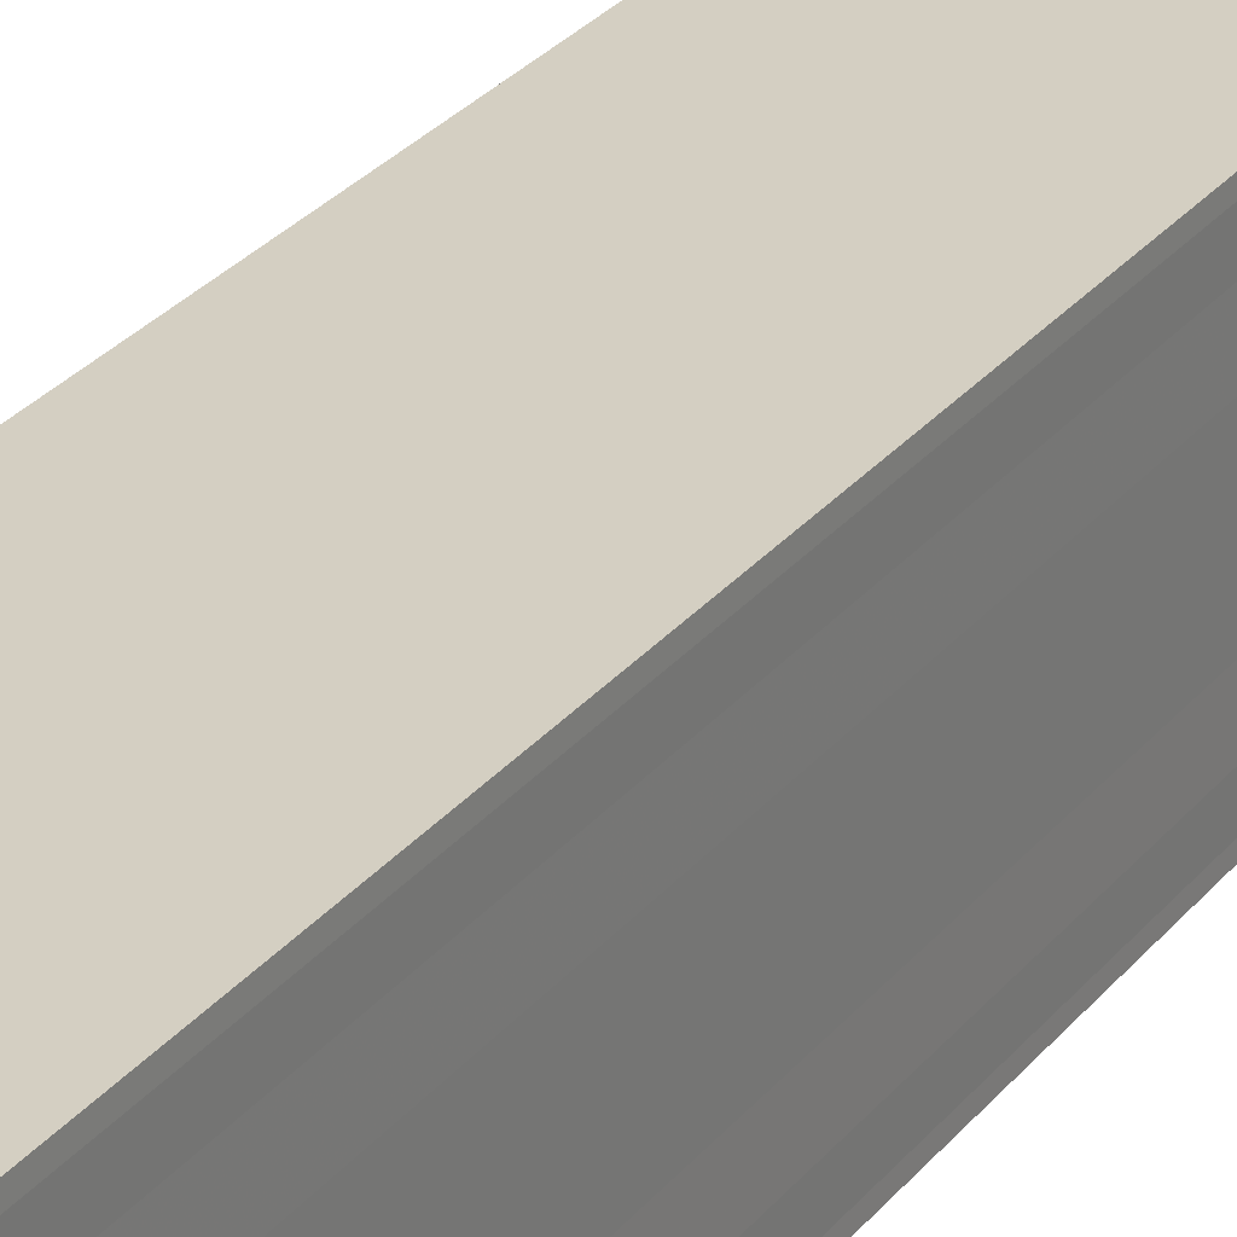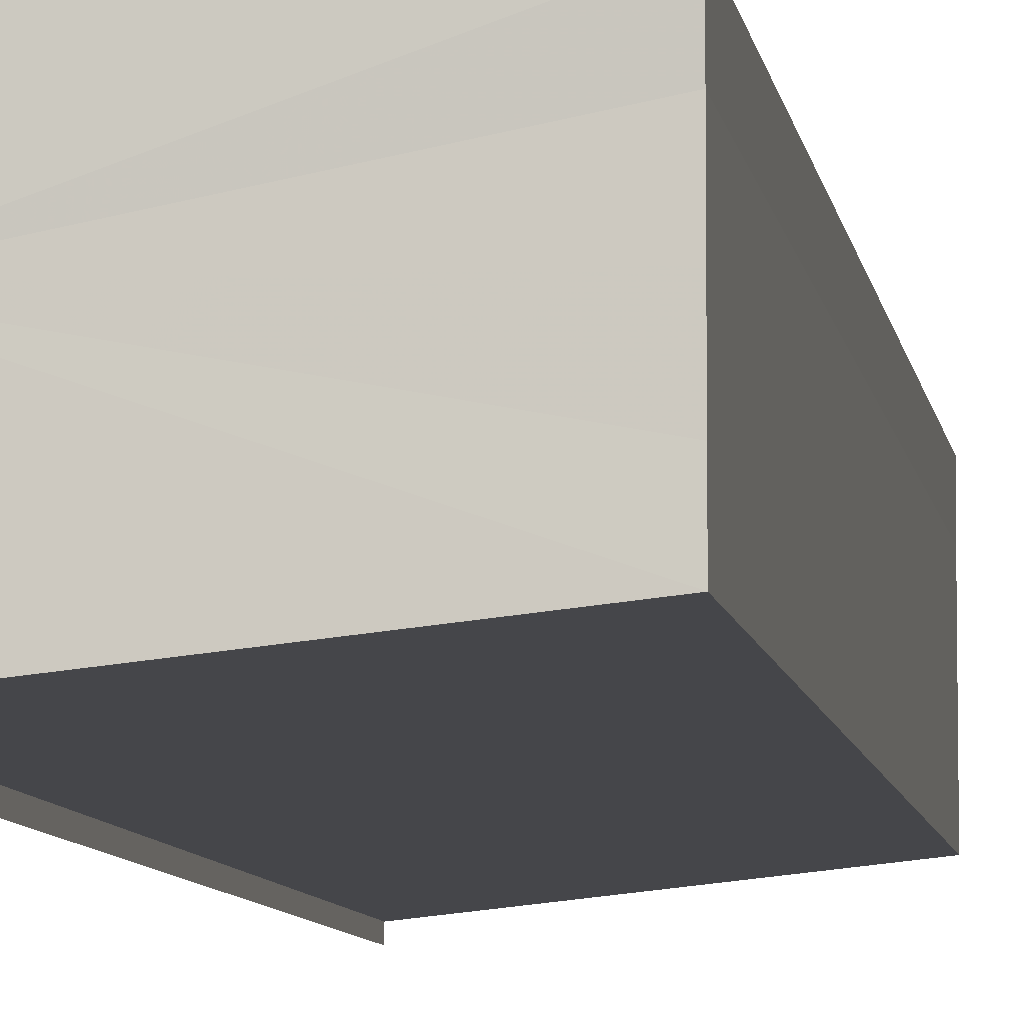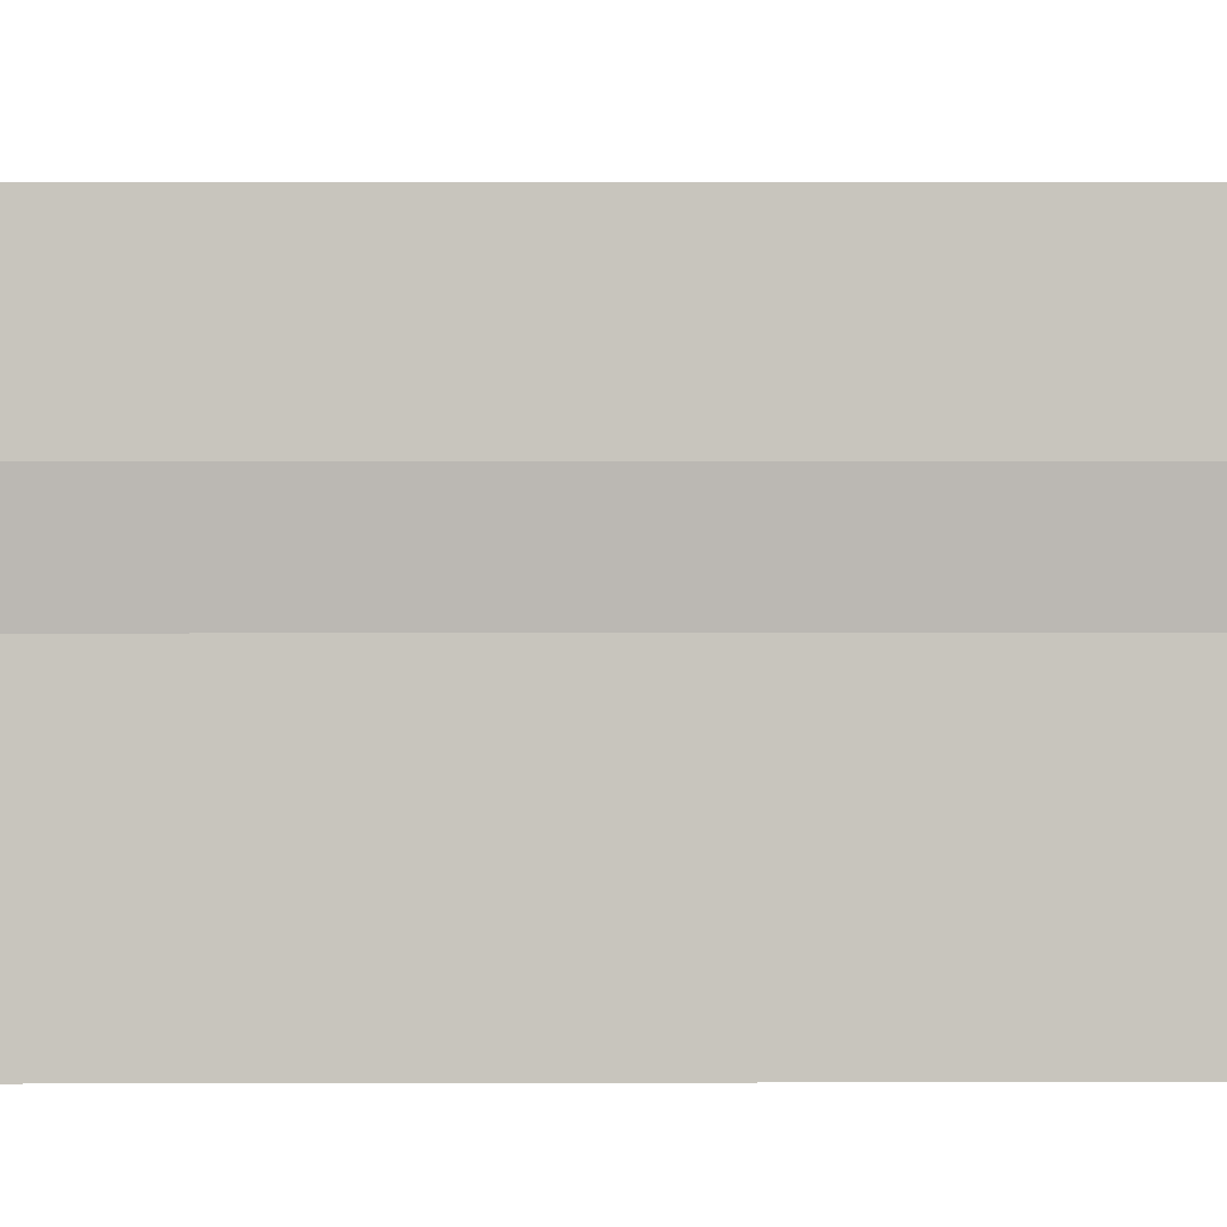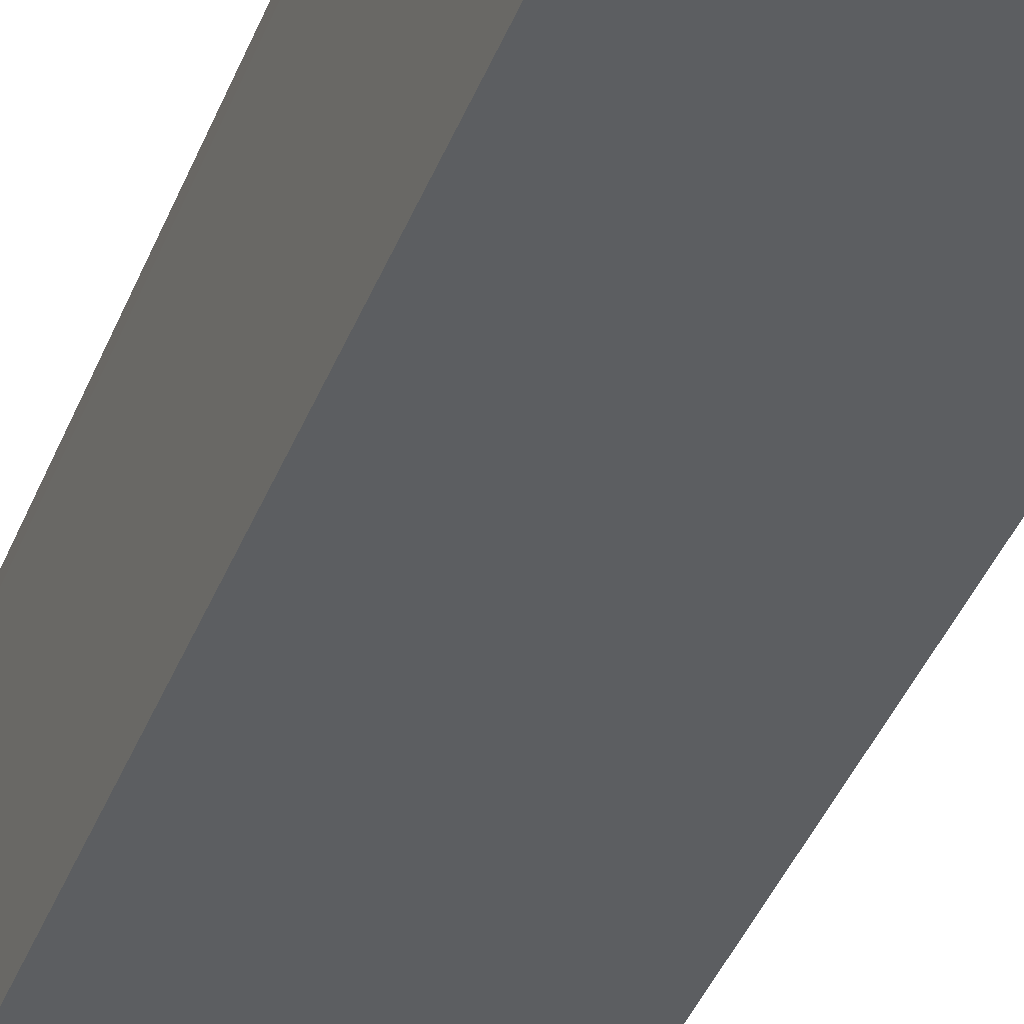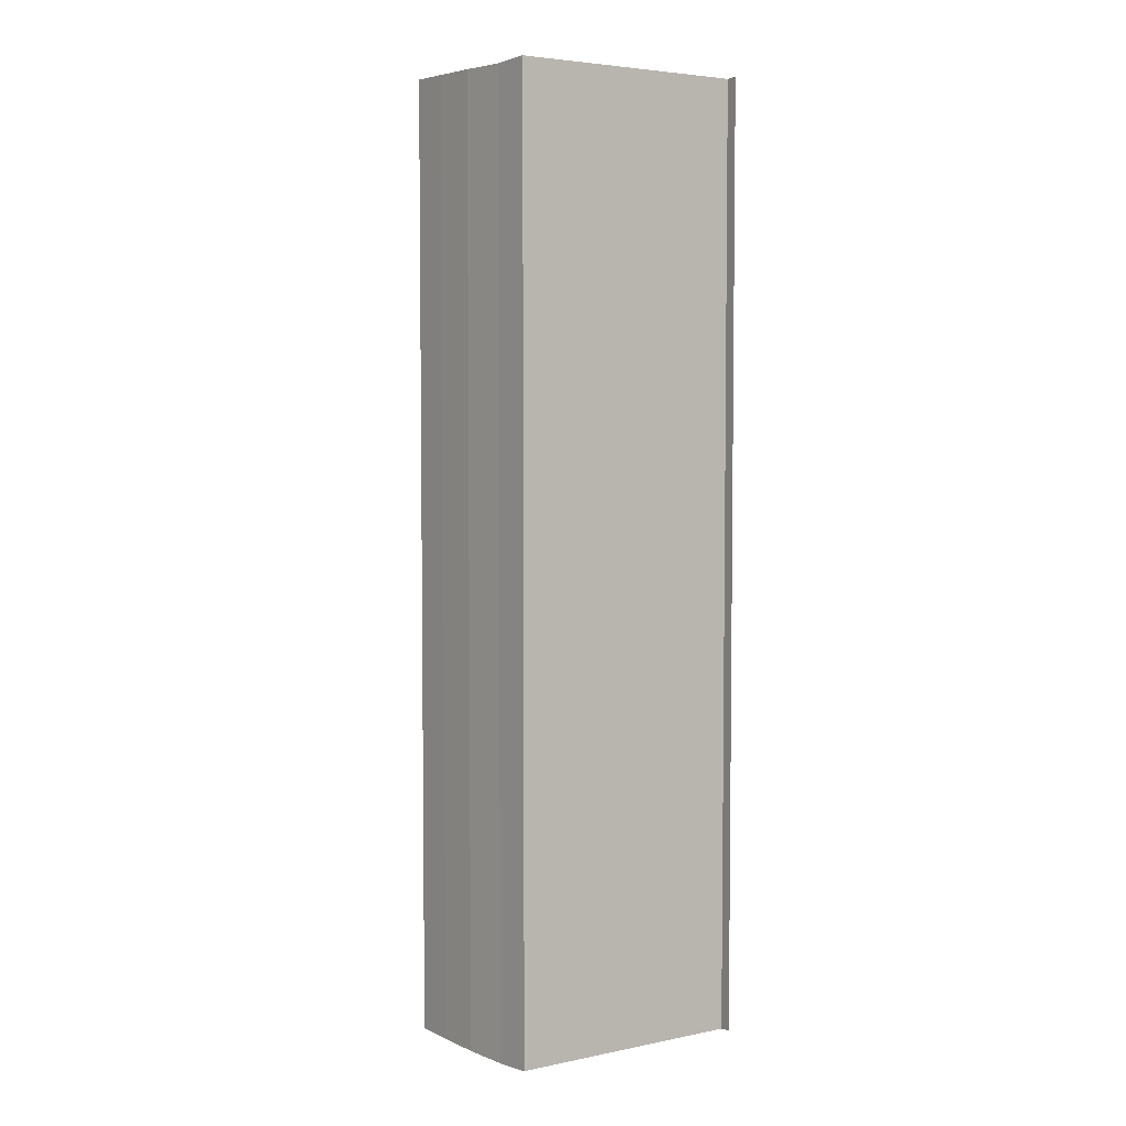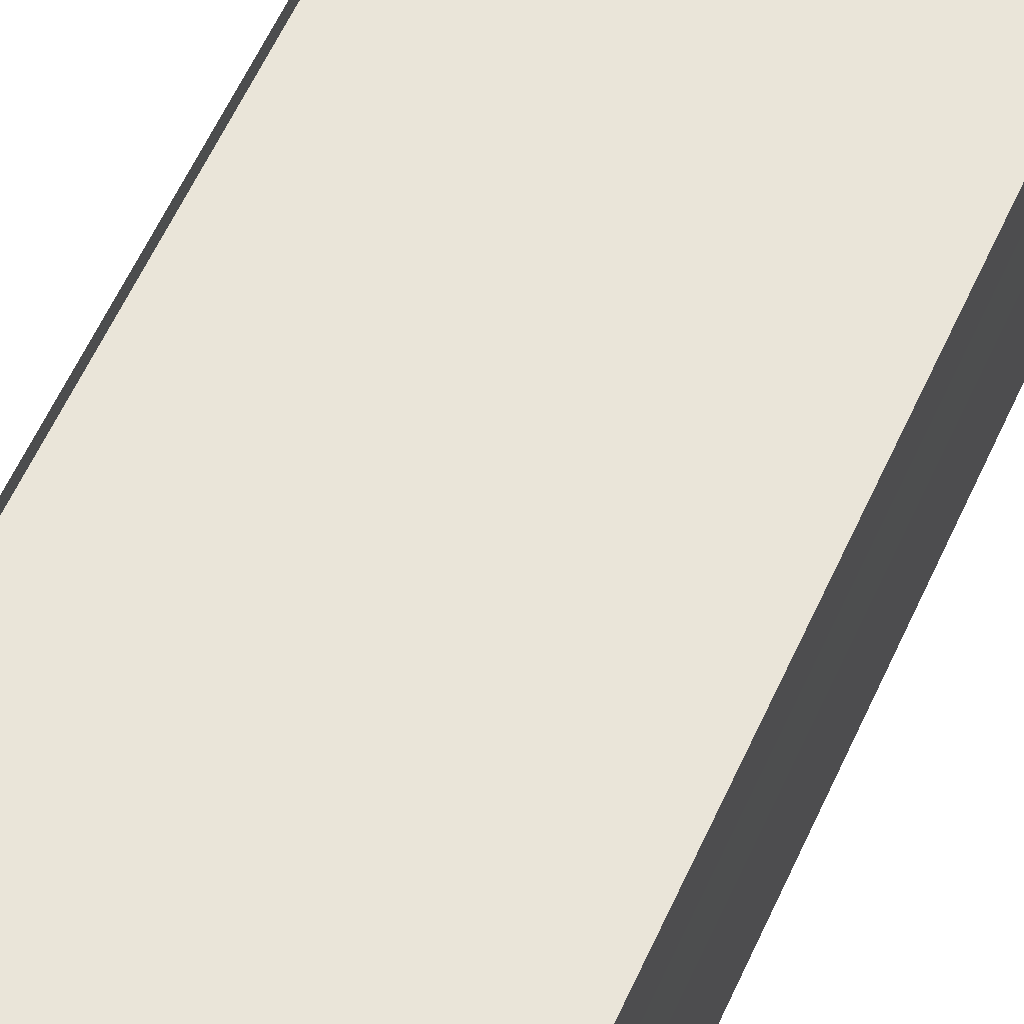
<metadata>
{"format":"obj","ext":"obj","renderer":"f3d","projection":"perspective","resolution":1024,"background":"white","views":[{"elev":30.6,"azim":32.3,"up":"+Z"},{"elev":-7.4,"azim":-171.8,"up":"+Z"},{"elev":2.5,"azim":89.0,"up":"+Z"},{"elev":-41.5,"azim":159.5,"up":"+Z"},{"elev":4.5,"azim":-38.3,"up":"+Y"},{"elev":57.5,"azim":-156.0,"up":"+Z"}]}
</metadata>
<code>
o 6666
v 2211 1866 11.59
v 2211 1866 11.59
v 2211 1866 11.59
v 2211 1866 11.59
v 2211 1866 11.59
v 2211 1866 11.6
v 2211 1866 11.6
v 2211 1866 11.6
v 2211 1866 11.6
v 2211 1866 11.6
v 2211 1866 11.6
v 2211 1866 11.59
v 2211 1866 11.59
v 2211 1866 11.59
v 2211 1866 11.59
v 2211 1866 11.59
v 2211 1866 11.59
v 2211 1866 11.59
v 2211 1866 11.59
v 2211 1866 11.59
v 2211 1866 11.6
v 2211 1866 11.59
v 2211 1866 11.6
v 2211 1866 11.6
v 2211 1866 11.6
v 2211 1866 11.6
v 2211 1866 11.6
v 2211 1866 11.6
v 2211 1866 11.6
v 2211 1866 11.6
v 2211 1866 11.6
v 2211 1866 11.6
v 2211 1866 11.6
v 2211 1866 11.6
v 2211 1866 11.6
v 2211 1866 11.6
v 2211 1866 11.6
v 2211 1866 11.6
v 2211 1866 11.6
v 2211 1866 11.6
v 2211 1866 11.6
v 2211 1866 11.59
v 2211 1866 11.6
v 2211 1866 11.6
v 2211 1866 11.59
v 2211 1866 11.59
v 2211 1866 11.59
v 2211 1866 11.59
v 2211 1866 11.59
v 2211 1866 11.59
v 2211 1866 11.59
v 2211 1866 11.59
v 2211 1866 11.59
v 2211 1866 11.59
v 2211 1866 11.59
v 2211 1866 11.59
v 2211 1866 11.59
v 2211 1866 11.59
v 2211 1866 11.59
v 2211 1866 11.59
v 2211 1866 11.59
v 2211 1866 11.59
v 2211 1866 11.59
v 2211 1866 11.59
v 2211 1866 11.59
f 1 2 3
f 2 4 5
f 6 1 7
f 8 6 9
f 9 10 11
f 11 12 13
f 13 14 15
f 15 16 17
f 18 16 19
f 18 19 20
f 18 20 21
f 18 22 16
f 18 21 23
f 18 23 24
f 25 24 26
f 27 28 25
f 29 23 30
f 29 31 32
f 33 34 29
f 33 35 29
f 36 24 37
f 38 39 36
f 40 38 36
f 41 38 40
f 42 41 40
f 42 37 43
f 42 43 44
f 42 44 45
f 42 45 46
f 42 46 47
f 42 47 48
f 18 41 42
f 49 18 42
f 50 18 49
f 51 50 49
f 52 50 51
f 53 52 51
f 54 52 55
f 56 57 55
f 55 58 59
f 60 61 62
f 63 61 64
f 62 22 65
f 64 22 65

</code>
